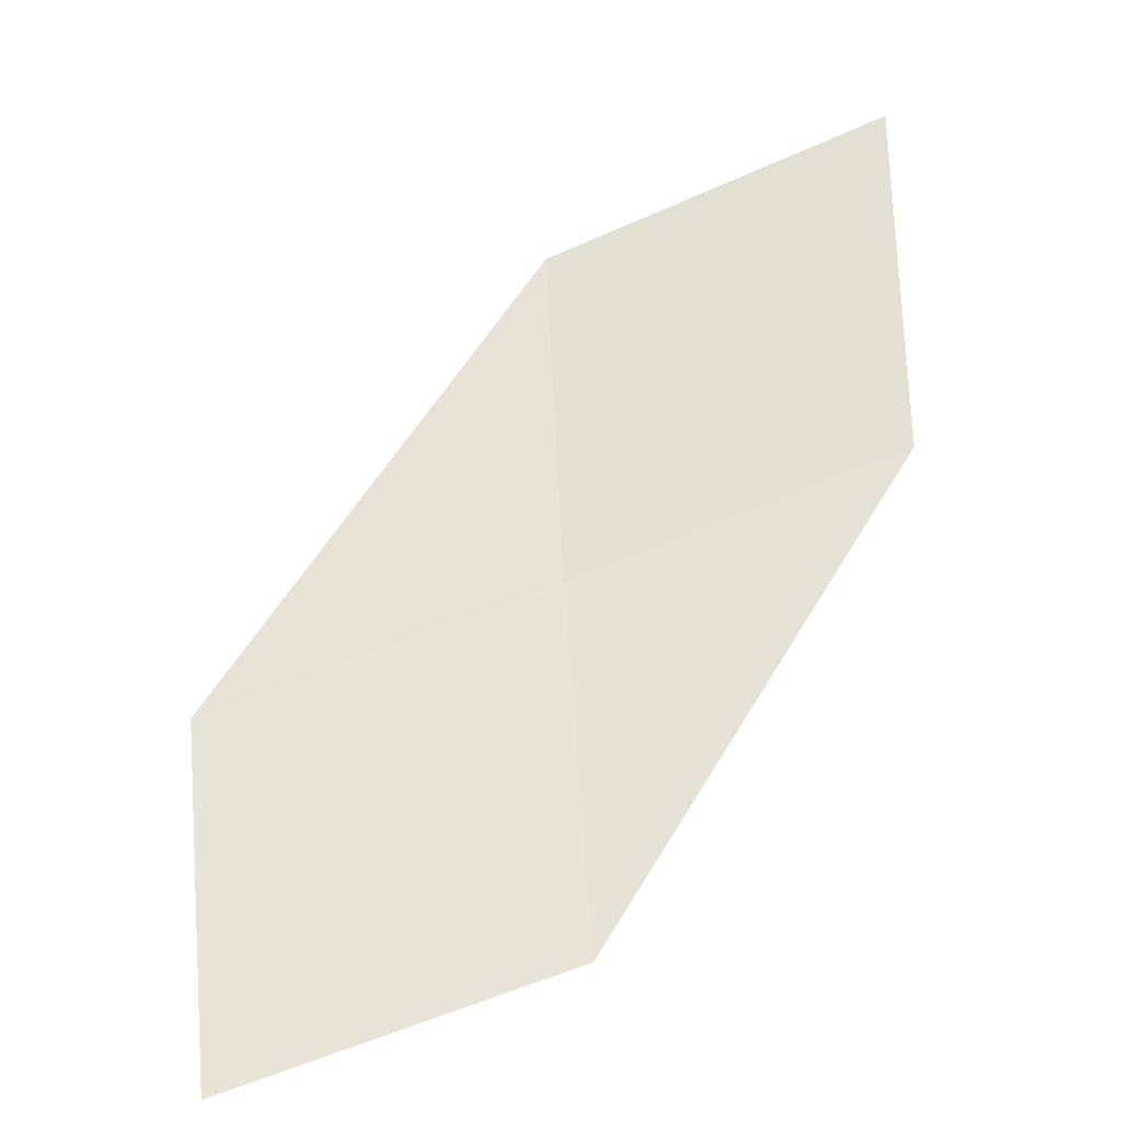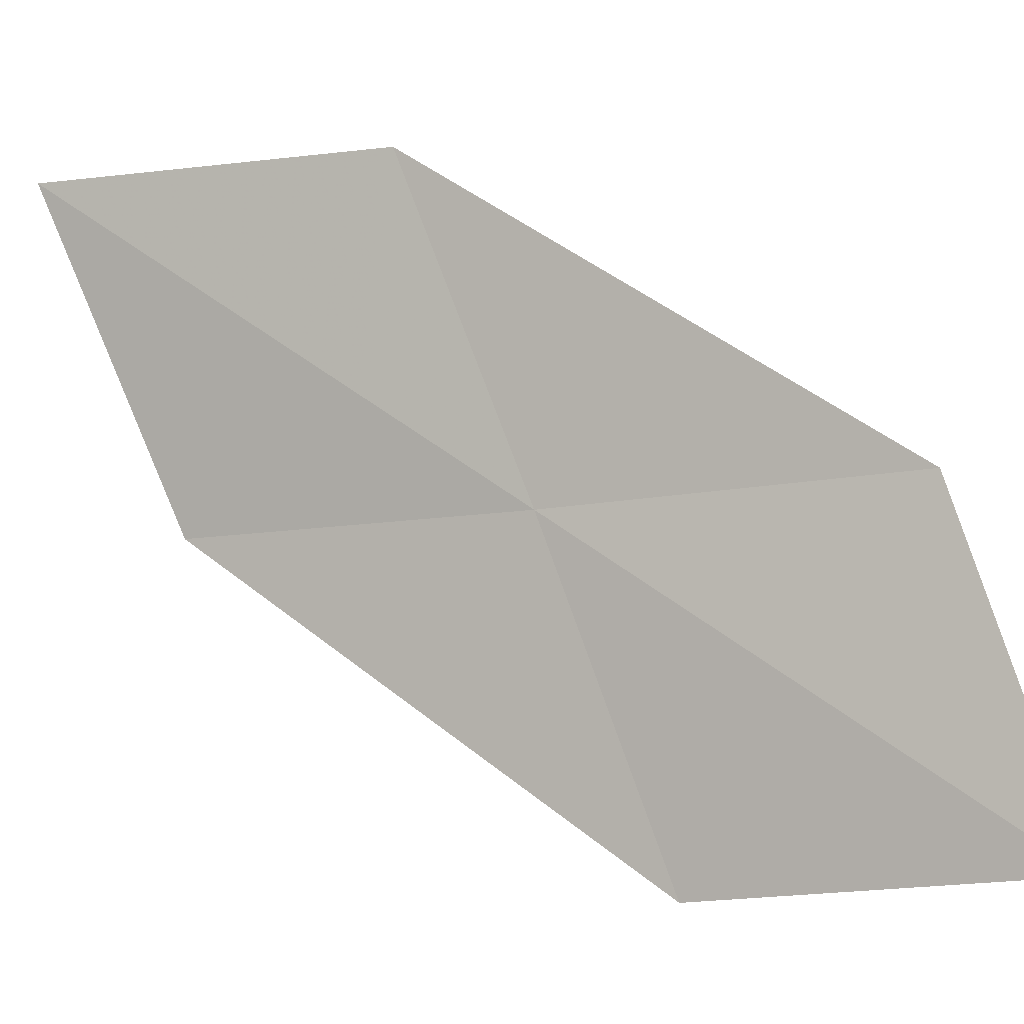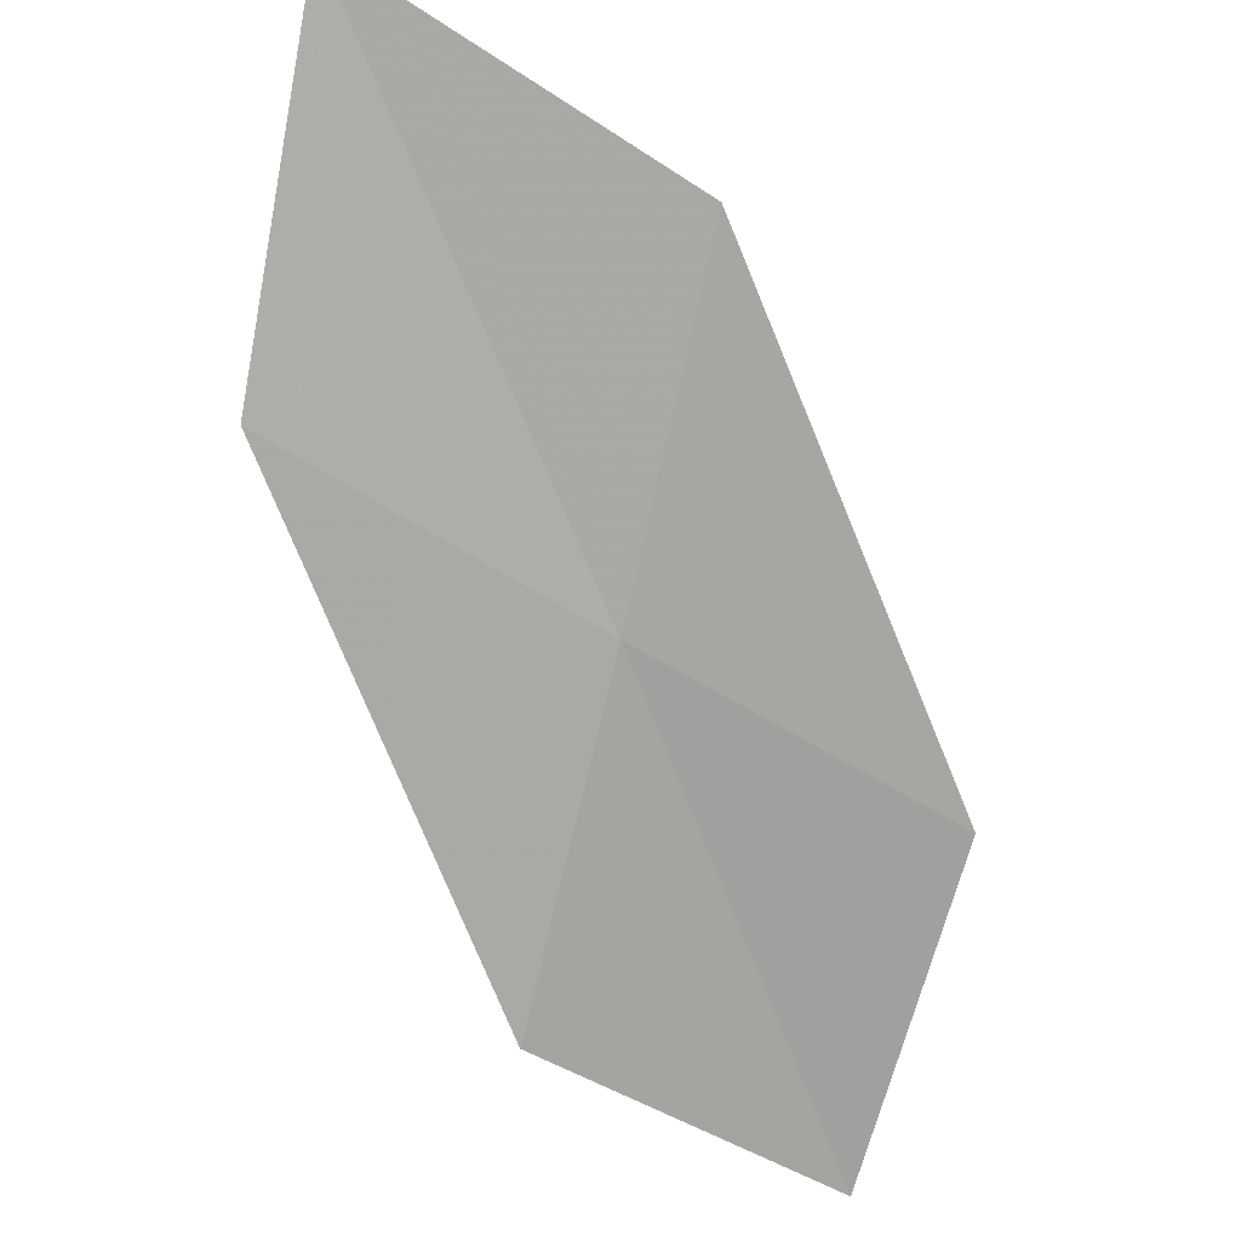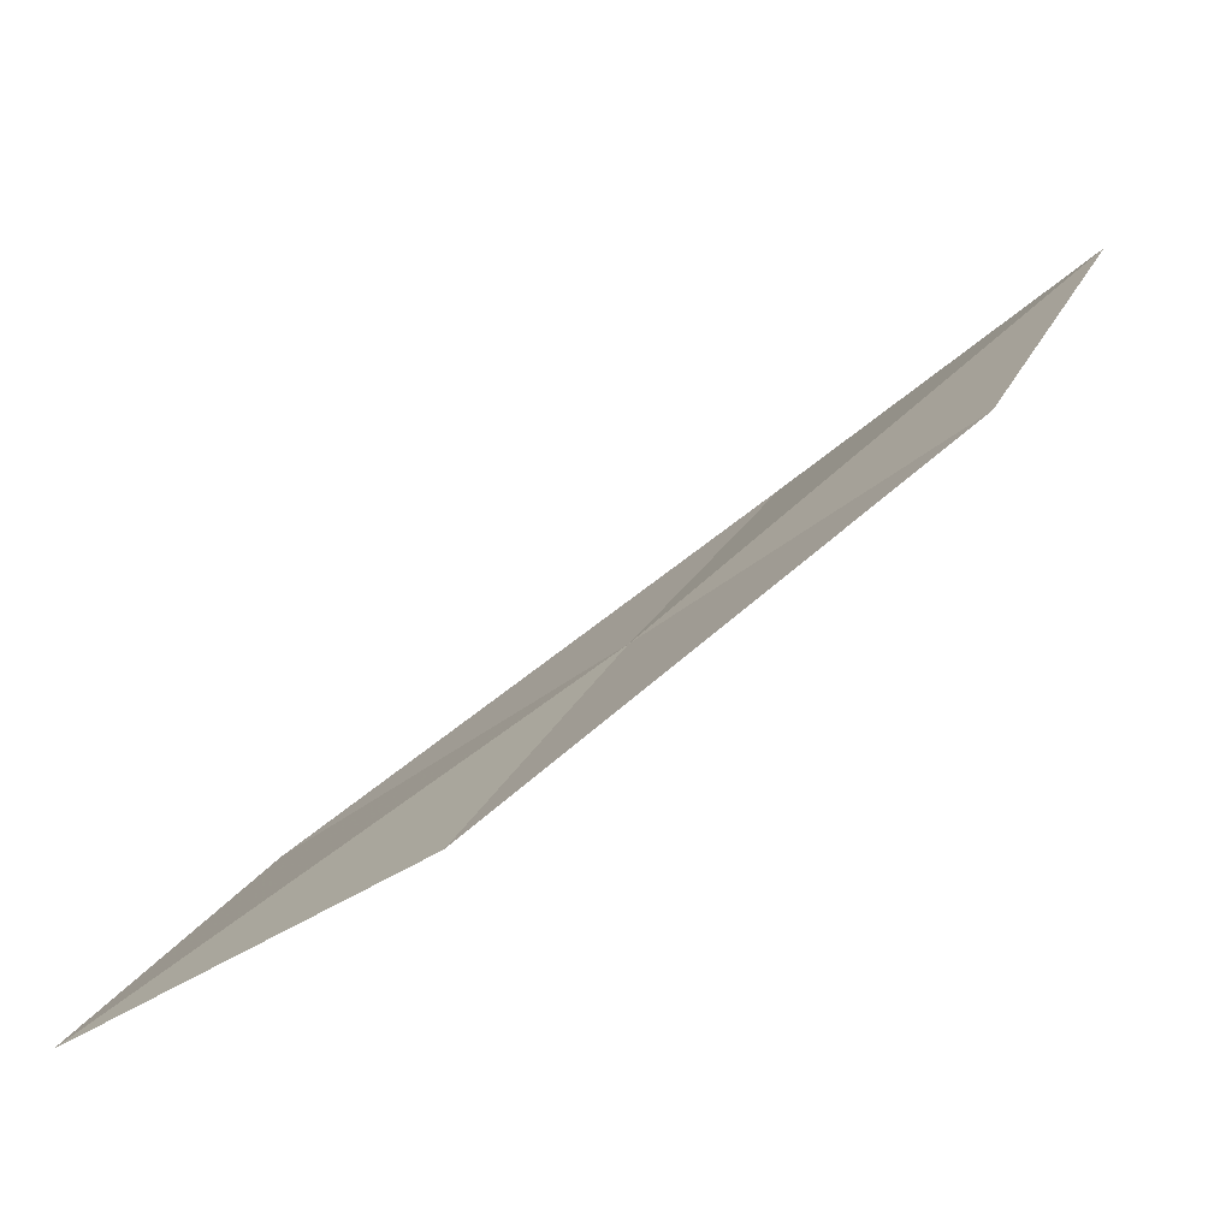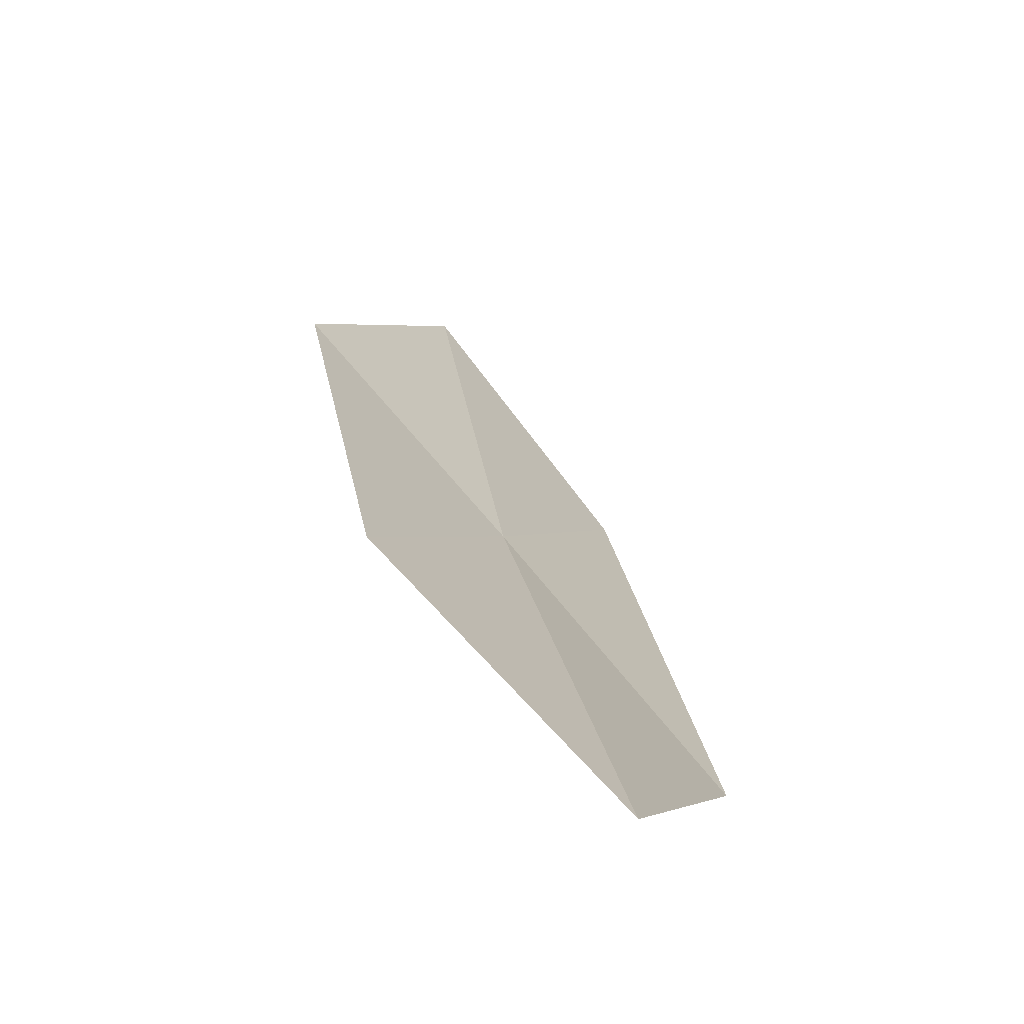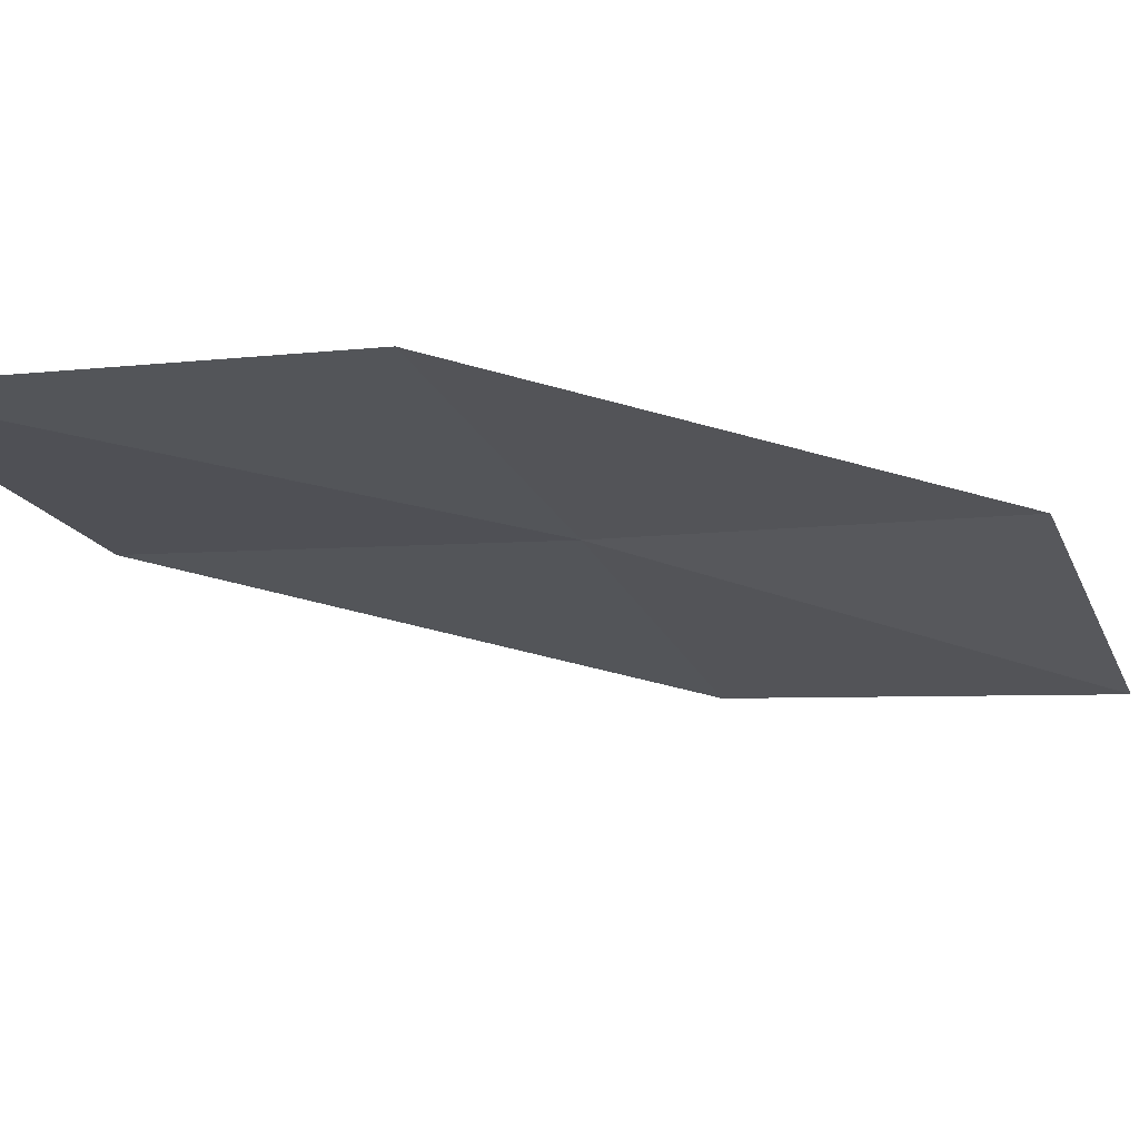
<metadata>
{"format":"obj","ext":"obj","renderer":"f3d","projection":"perspective","resolution":1024,"background":"white","views":[{"elev":10.6,"azim":88.4,"up":"+Z"},{"elev":-5.6,"azim":77.3,"up":"+Y"},{"elev":-23.8,"azim":-107.2,"up":"+Z"},{"elev":-31.9,"azim":130.6,"up":"+Z"},{"elev":-19.4,"azim":30.4,"up":"+Z"},{"elev":62.2,"azim":49.3,"up":"+Y"}]}
</metadata>
<code>
v -20.49 12.82 9.345
v -20.27 11.68 8.975
v -21.27 12.78 10.29
v -19.47 11.78 8.091
v -19.73 12.88 8.388
v -20.69 13.93 9.733
v -21.43 13.92 10.75
f 1 3 2
f 1 2 4
f 1 4 5
f 1 5 6
f 1 7 3
f 1 6 7

</code>
